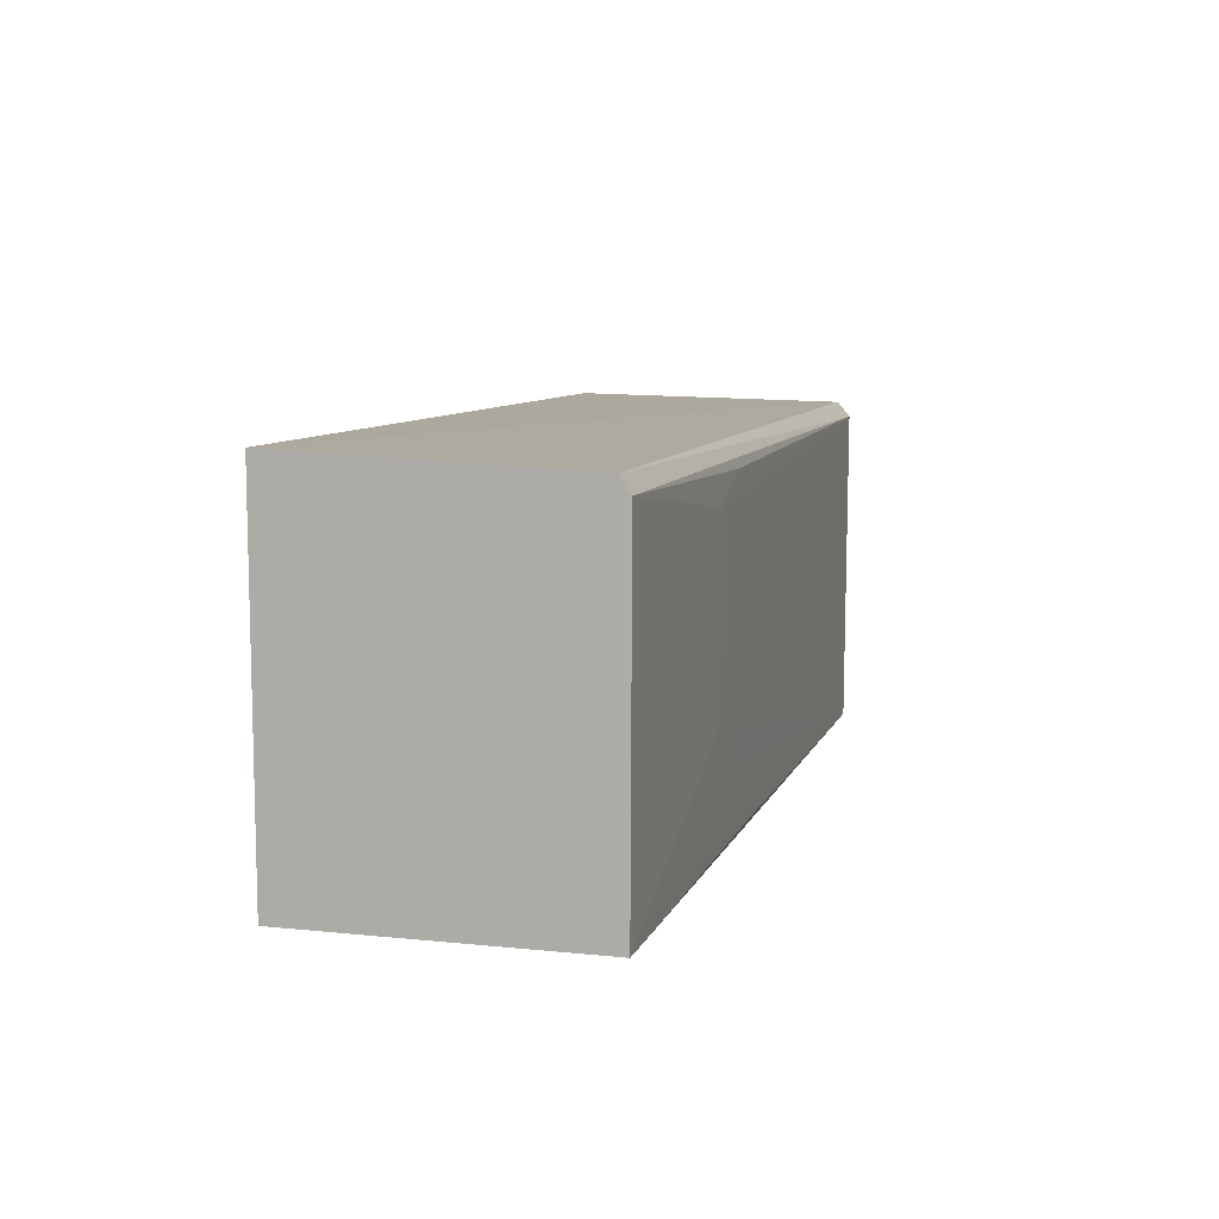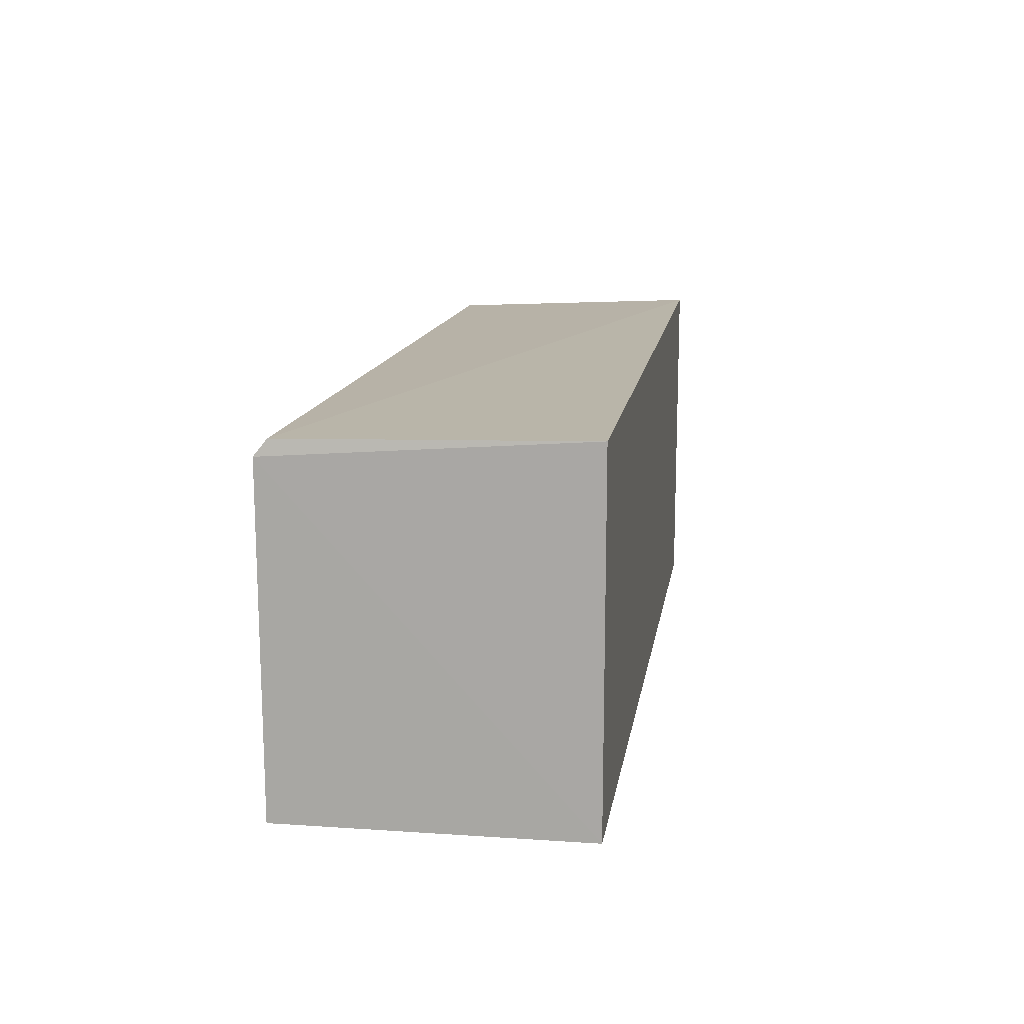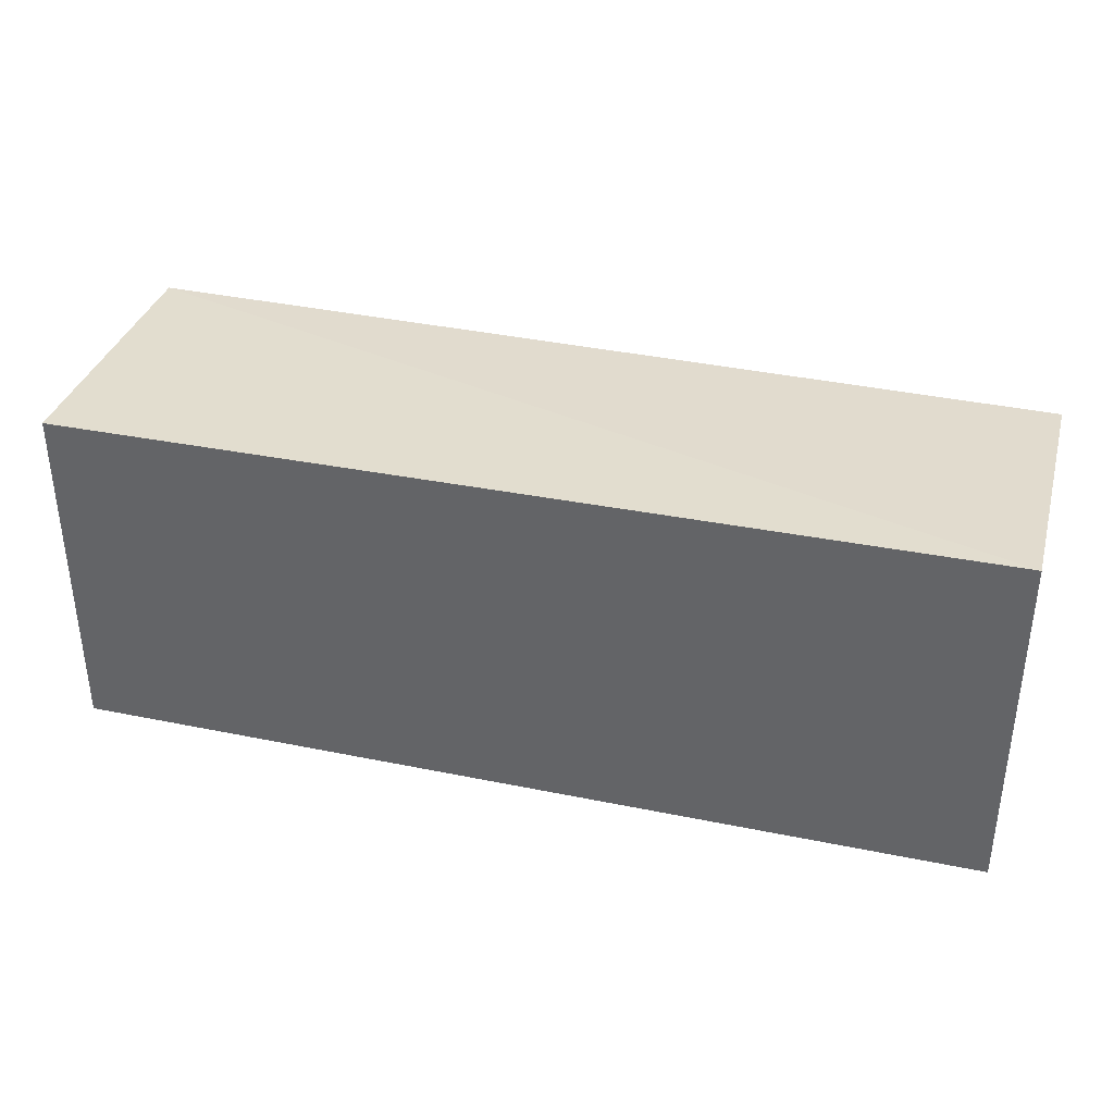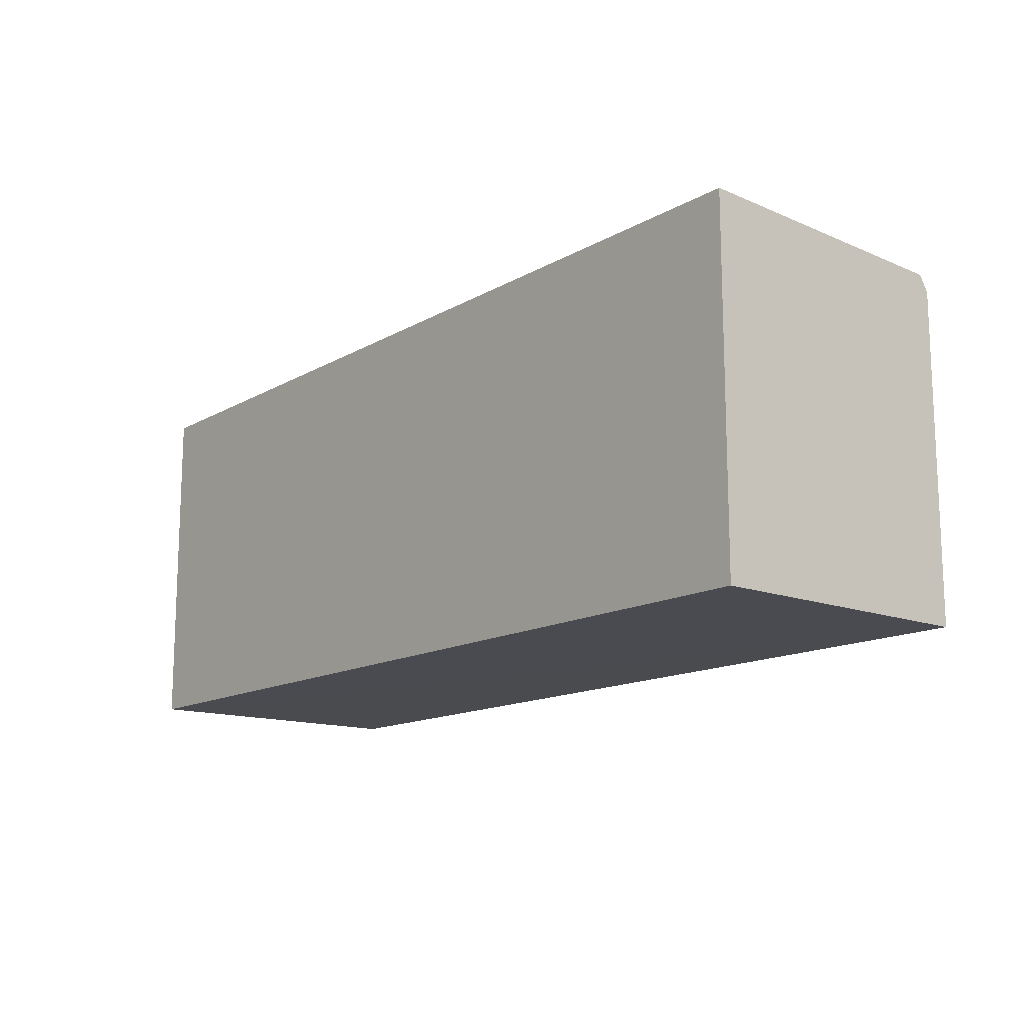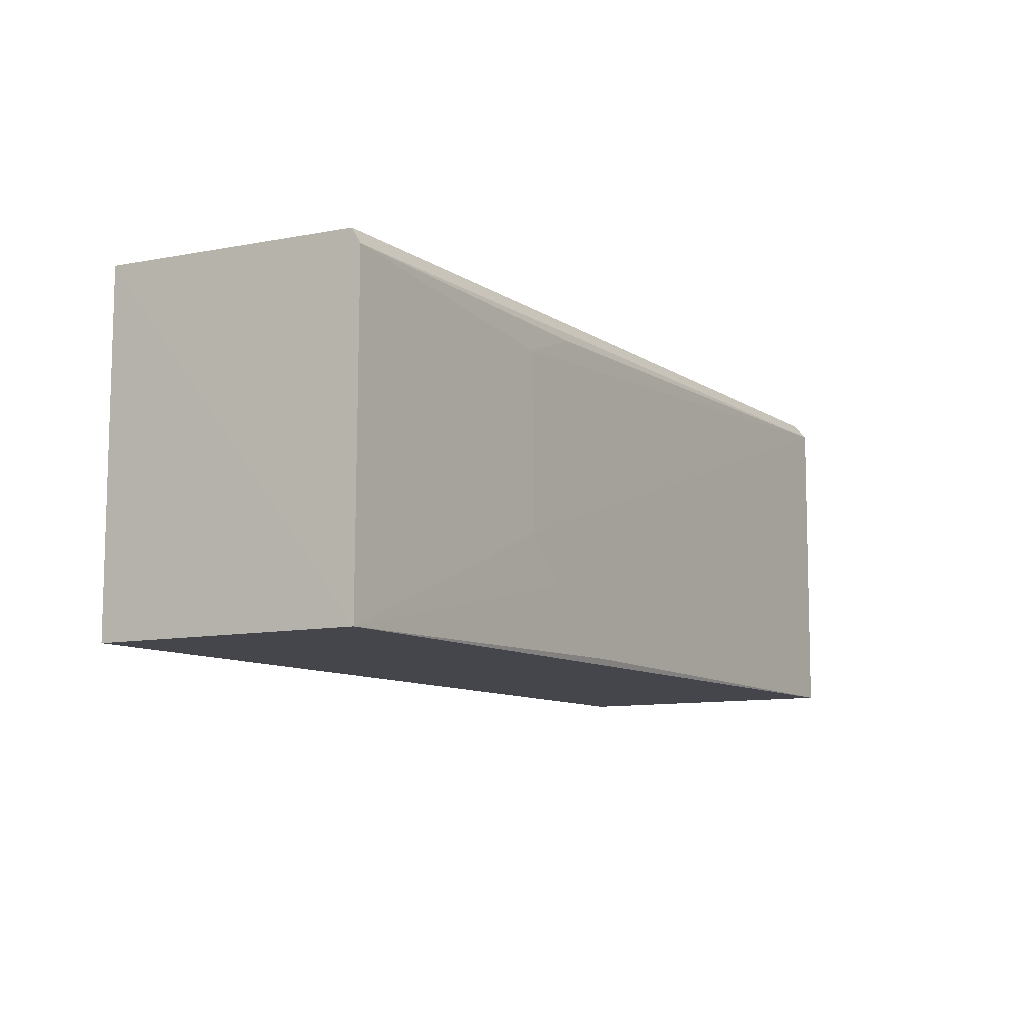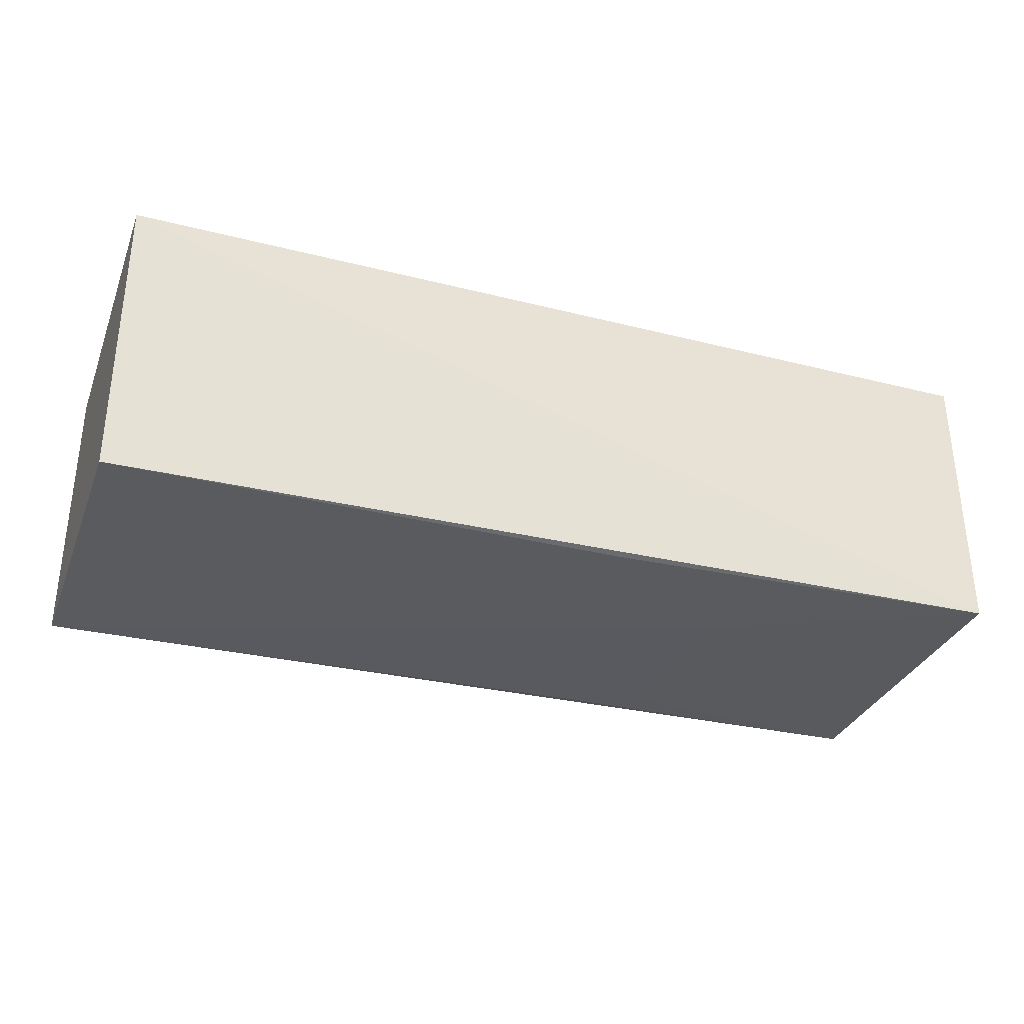
<metadata>
{"format":"obj","ext":"obj","renderer":"f3d","projection":"perspective","resolution":1024,"background":"white","views":[{"elev":8.6,"azim":104.6,"up":"+Y"},{"elev":13.3,"azim":-81.3,"up":"+Y"},{"elev":36.1,"azim":15.3,"up":"+Y"},{"elev":-14.0,"azim":50.3,"up":"+Y"},{"elev":-9.9,"azim":122.0,"up":"+Y"},{"elev":-32.2,"azim":-19.3,"up":"+Z"}]}
</metadata>
<code>
v 0.09324 0.04394 0.07159
v 0.09313 -0.03953 0.07148
v 0.09325 0.03743 0.004271
v -0.1249 0.03714 0.001367
v -0.1243 0.0422 0.07163
v -0.1245 -0.04043 0.001646
v 0.09326 0.04108 0.006509
v 0.09334 -0.03991 0.004522
v -0.1243 -0.04055 0.07152
v -0.1243 0.0408 0.004261
v 0.02952 -0.01305 0.002642
v -0.002339 -0.03871 0.002682
v 0.02951 0.02924 0.002717
v 0.01891 -0.02366 0.002661
v 0.01362 0.03522 0.002708
f 5 2 1
f 7 3 4
f 8 3 7
f 8 7 1
f 8 1 2
f 9 5 4
f 9 4 6
f 9 2 5
f 9 8 2
f 9 6 8
f 10 5 1
f 10 1 7
f 10 7 4
f 10 4 5
f 11 6 4
f 11 3 8
f 12 8 6
f 13 11 4
f 13 3 11
f 14 11 8
f 14 8 12
f 14 12 6
f 14 6 11
f 15 13 4
f 15 4 3
f 15 3 13

</code>
